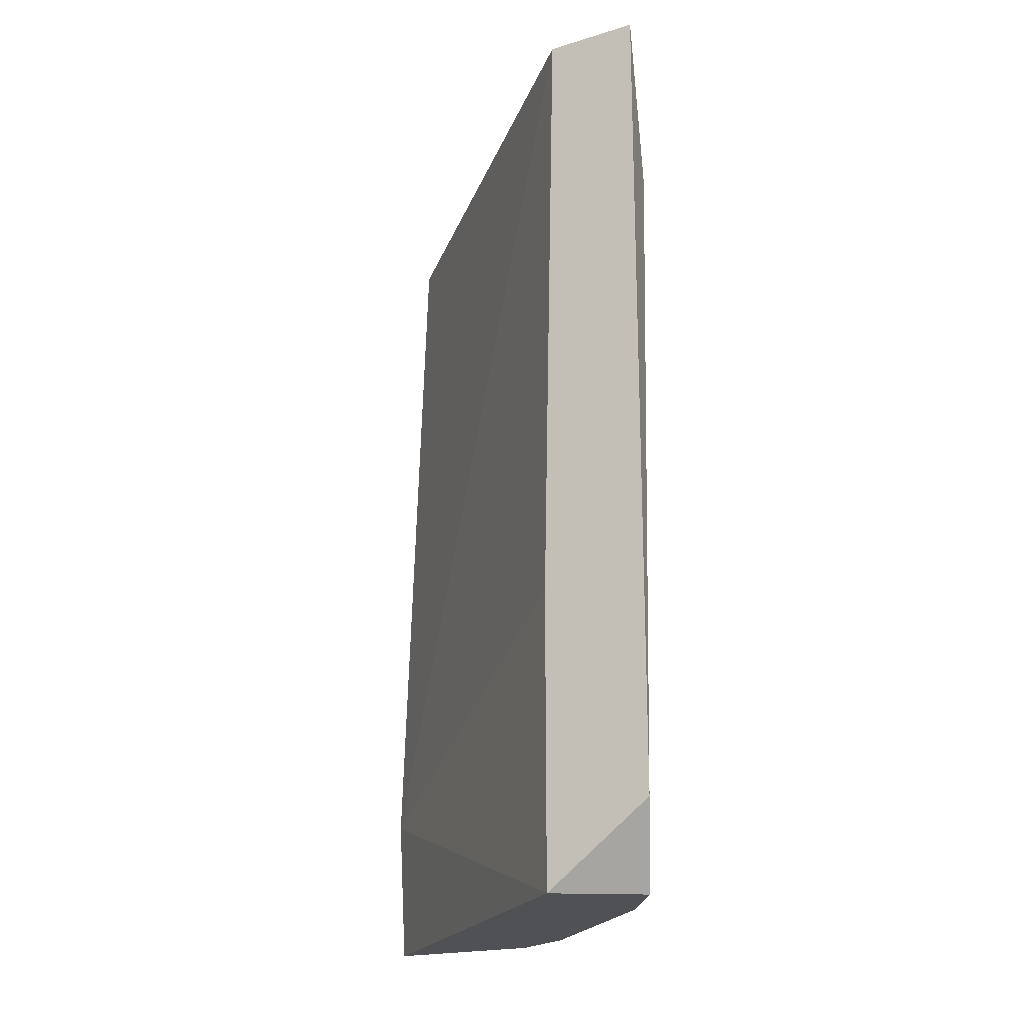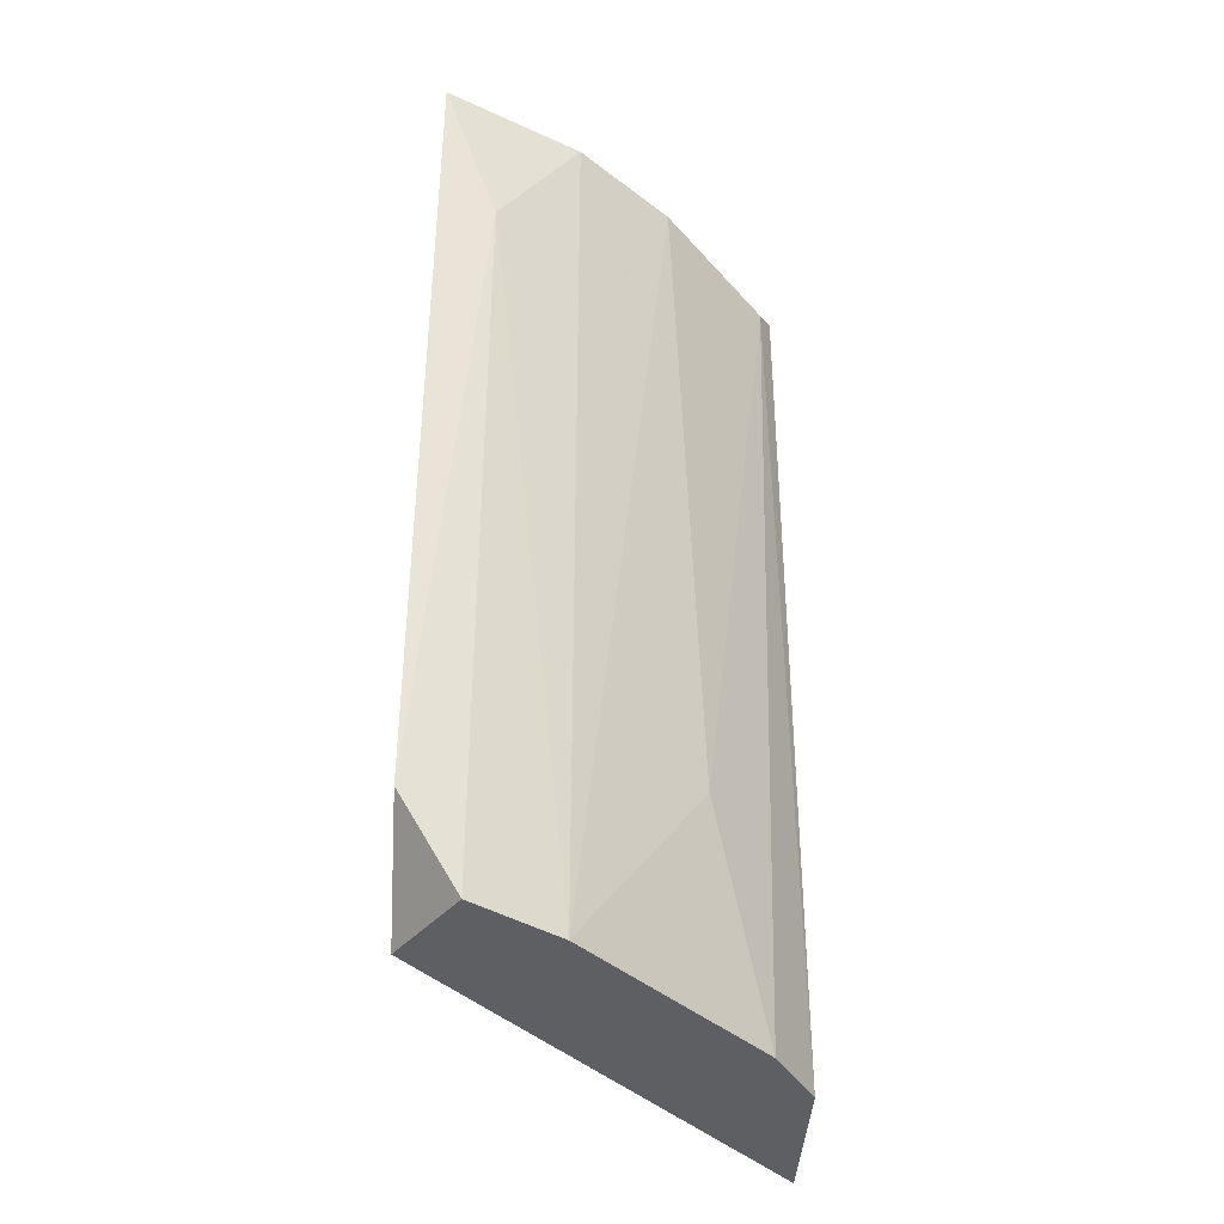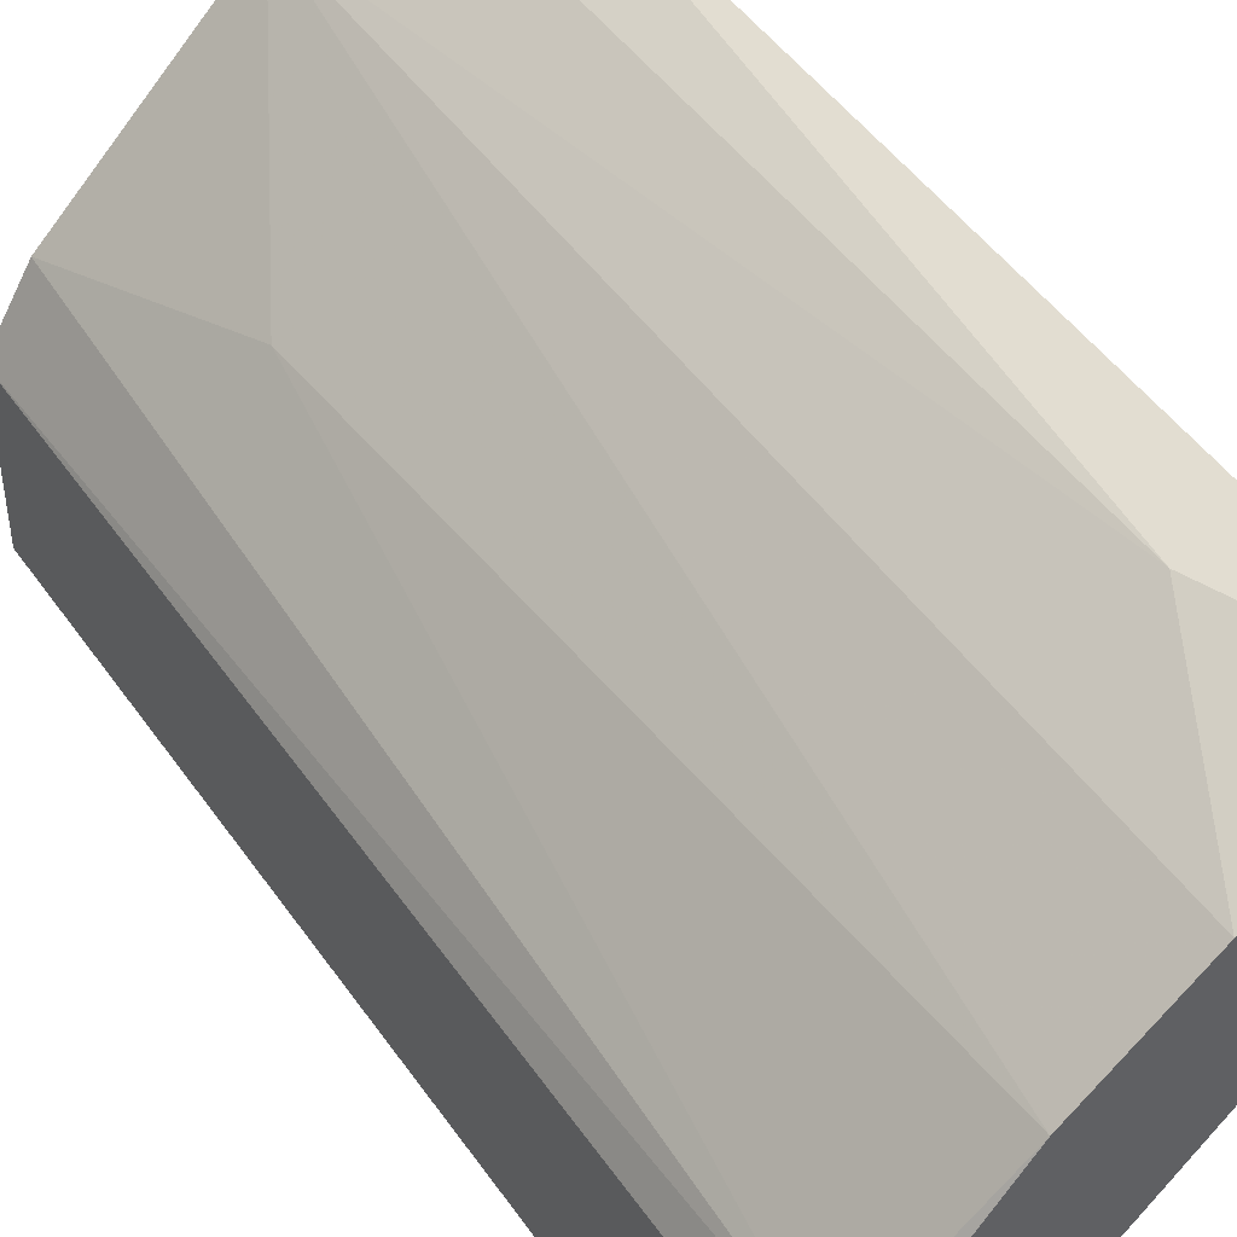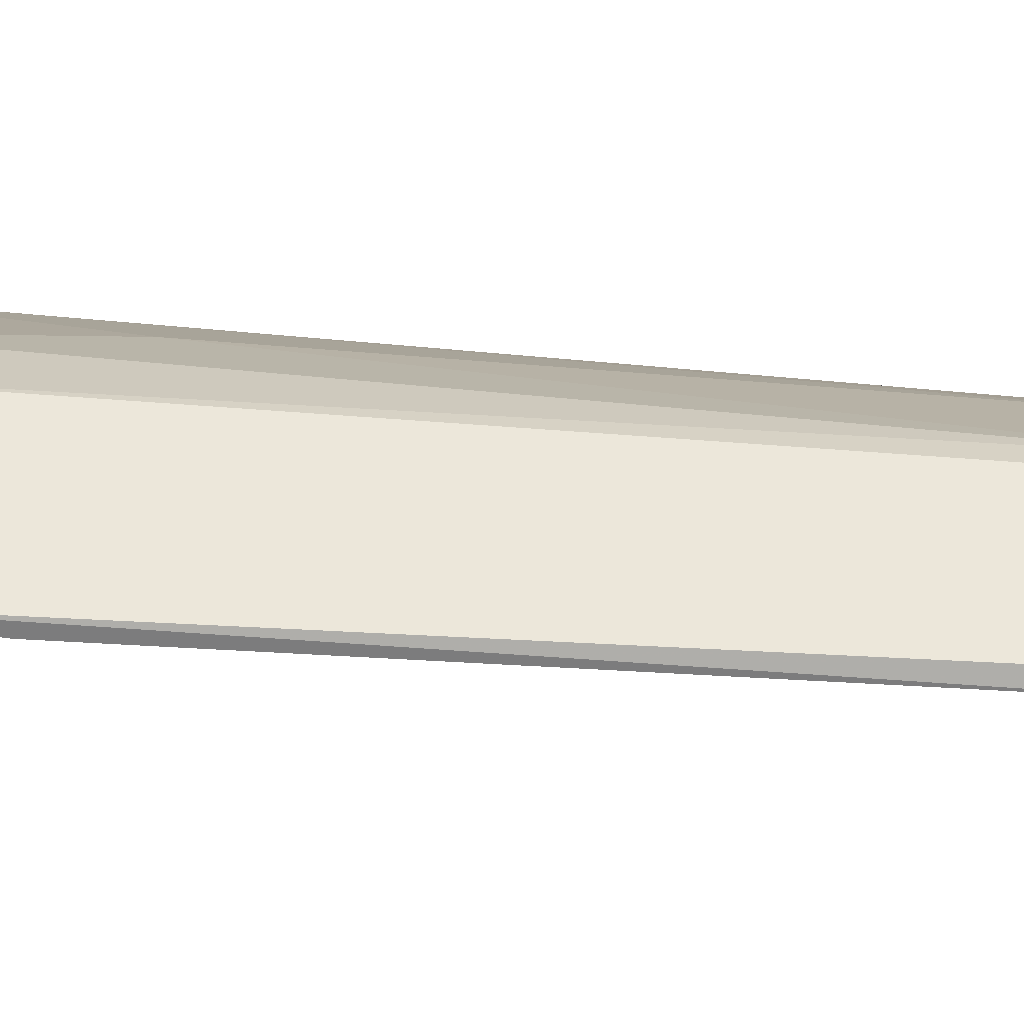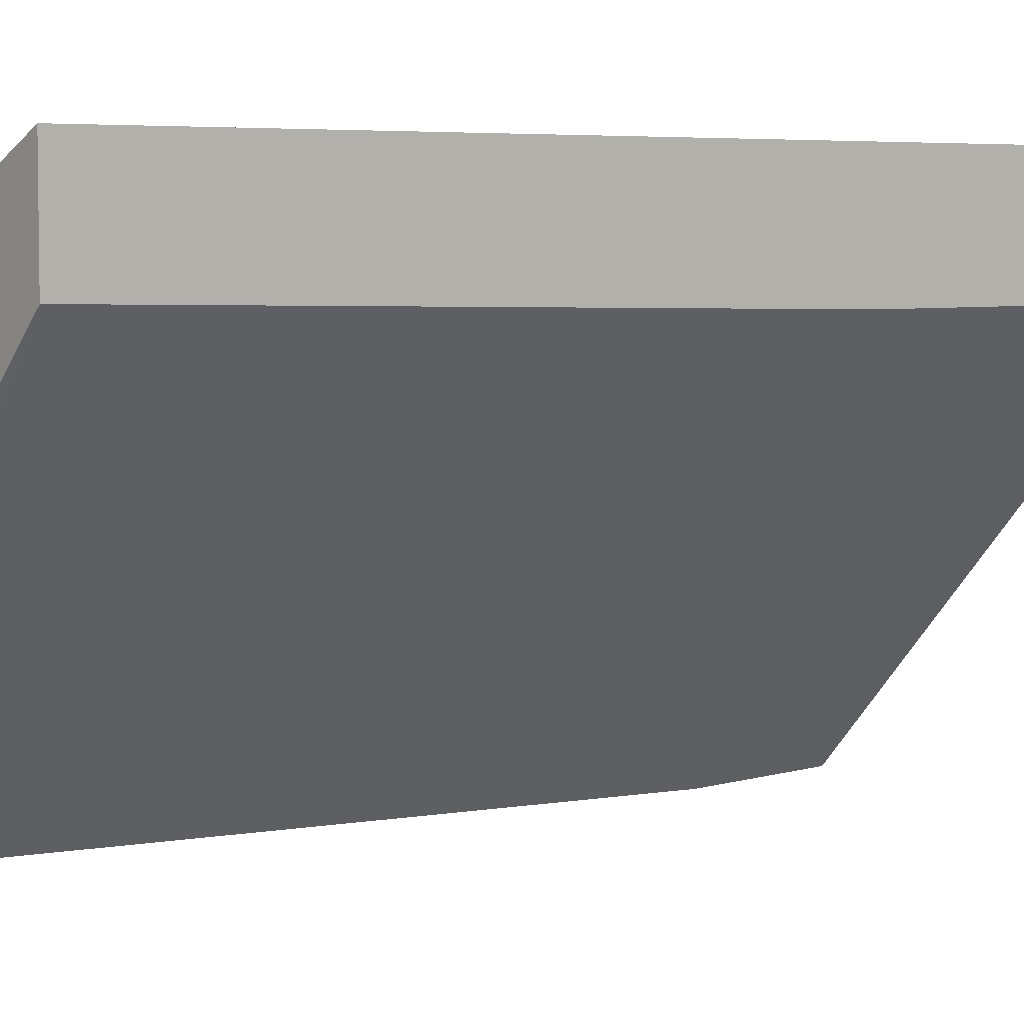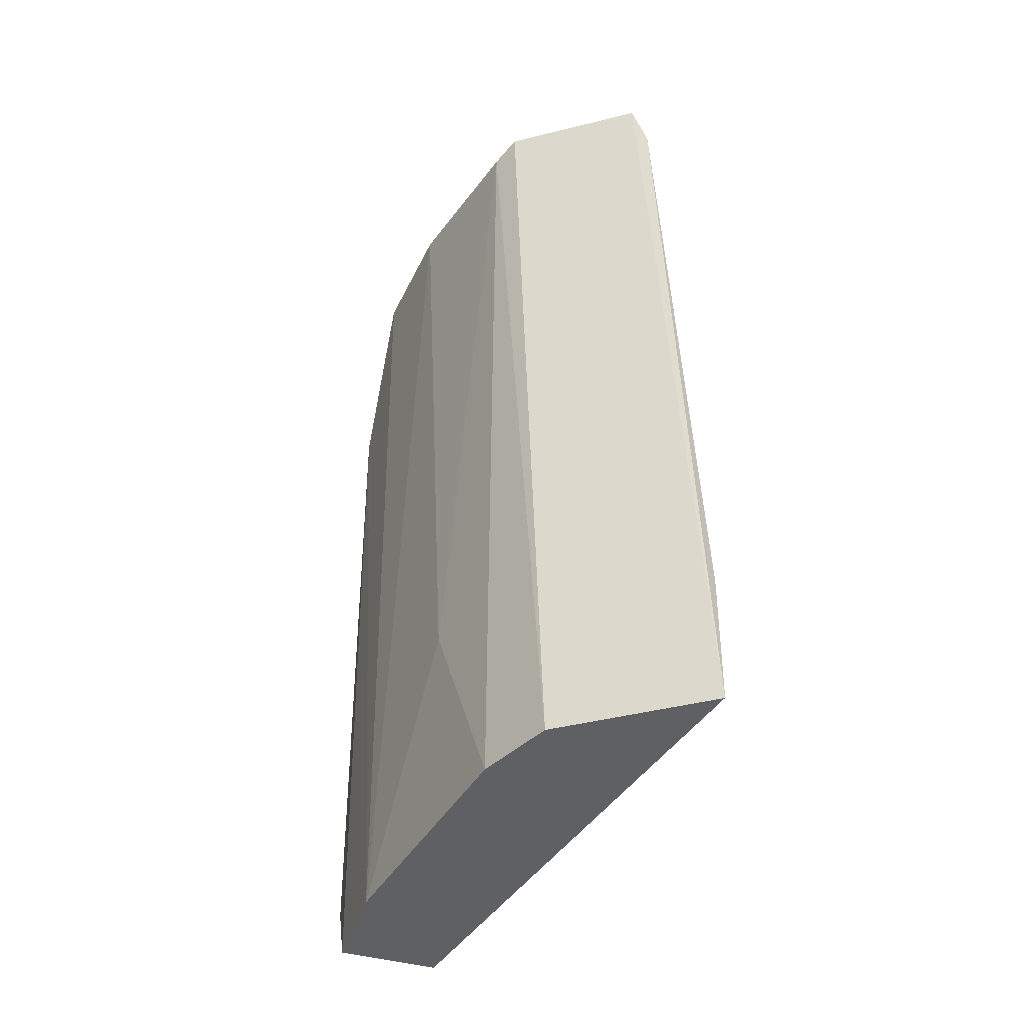
<metadata>
{"format":"obj","ext":"obj","renderer":"f3d","projection":"perspective","resolution":1024,"background":"white","views":[{"elev":-20.0,"azim":119.1,"up":"+Z"},{"elev":-39.7,"azim":177.2,"up":"+Z"},{"elev":46.1,"azim":-31.9,"up":"+Y"},{"elev":-36.7,"azim":-98.5,"up":"+Y"},{"elev":5.2,"azim":51.3,"up":"+Y"},{"elev":-44.6,"azim":-73.9,"up":"+Z"}]}
</metadata>
<code>
v -0.04184 -0.03377 0.05522
v -0.04944 -0.04587 0.03585
v -0.04944 -0.04172 0.03585
v -0.04944 -0.04103 0.05937
v -0.04045 -0.03585 0.05937
v -0.04045 -0.03619 0.03585
v -0.0491 -0.04518 0.05833
v -0.04391 -0.0355 0.03585
v -0.04045 -0.03343 0.03793
v -0.04633 -0.03723 0.05937
v -0.0491 -0.04587 0.03966
v -0.04045 -0.03343 0.05937
v -0.0484 -0.03999 0.03585
v -0.04944 -0.04483 0.05937
v -0.04391 -0.03515 0.05937
v -0.04184 -0.03412 0.03585
v -0.0491 -0.04034 0.05902
v -0.04702 -0.03827 0.04139
v -0.04045 -0.03619 0.04346
f 3 4 17
f 8 1 16
f 6 8 16
f 9 6 16
f 1 9 16
f 12 1 15
f 4 10 17
f 6 5 19
f 13 17 18
f 10 8 18
f 8 13 18
f 17 10 18
f 11 6 19
f 8 10 15
f 13 3 17
f 1 8 15
f 10 12 15
f 2 7 14
f 5 11 19
f 3 2 4
f 2 3 6
f 7 5 14
f 5 6 9
f 4 5 10
f 2 6 11
f 7 2 11
f 6 3 8
f 9 1 12
f 5 9 12
f 10 5 12
f 8 3 13
f 4 2 14
f 5 4 14
f 5 7 11

</code>
